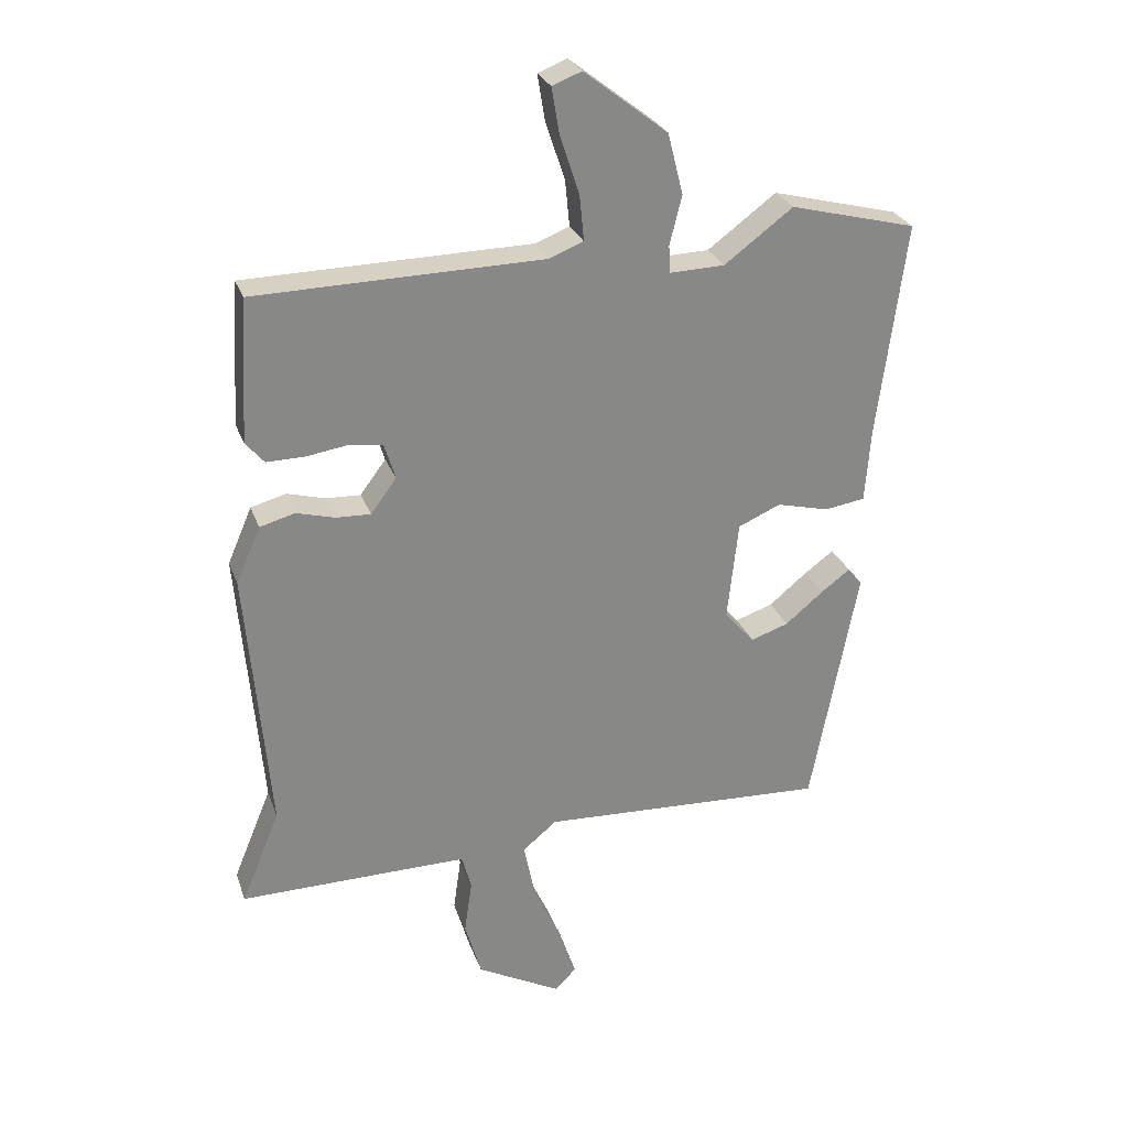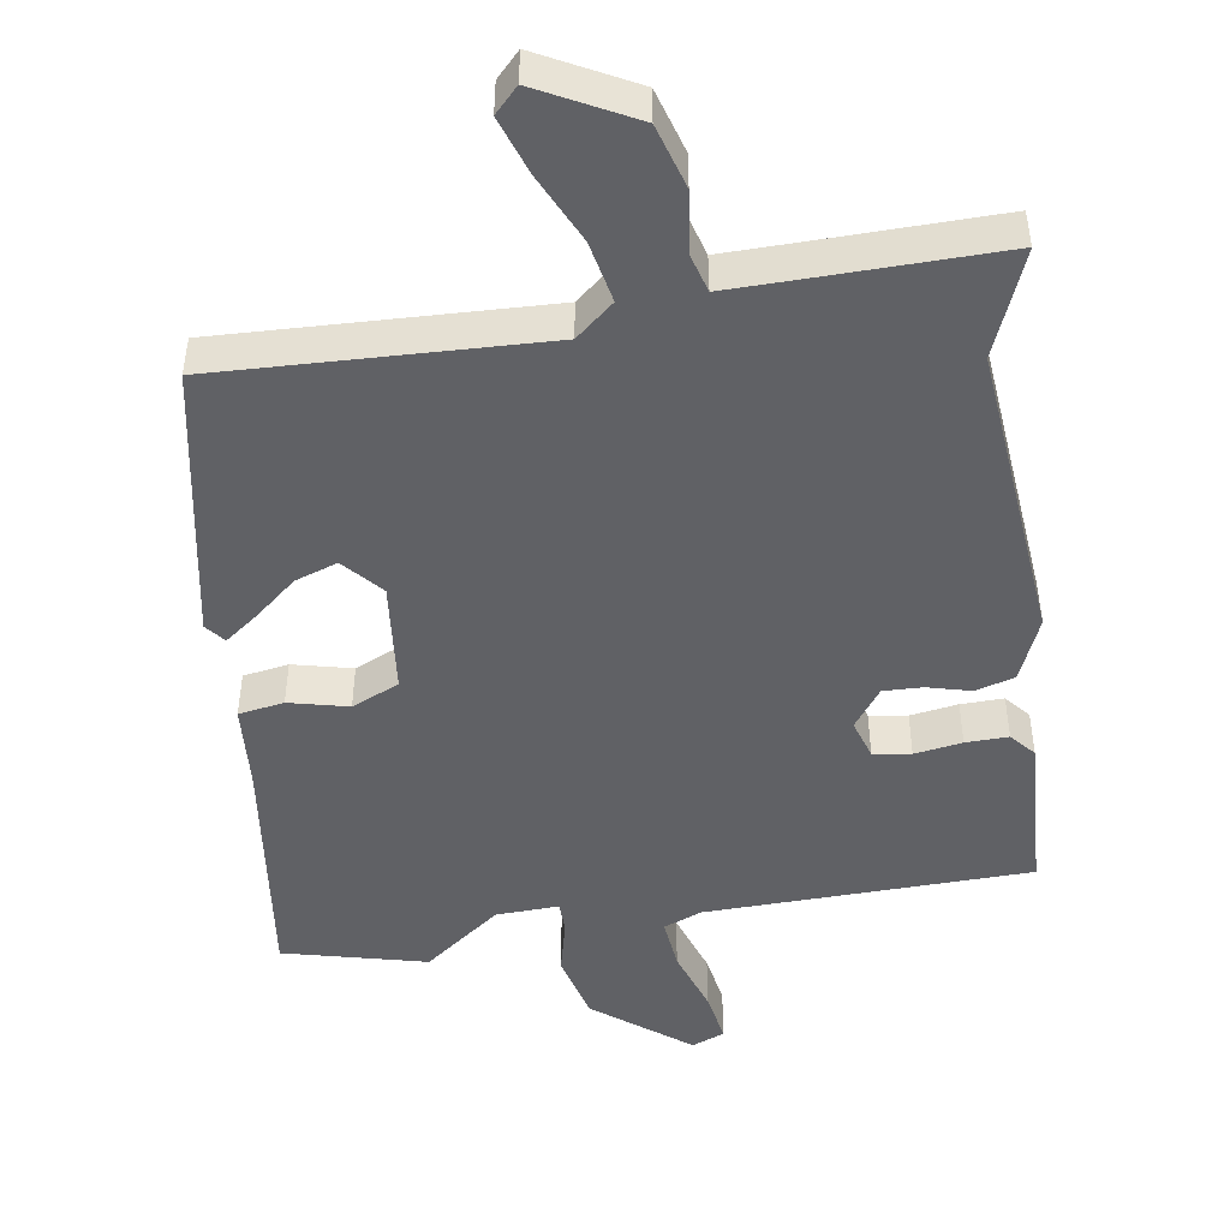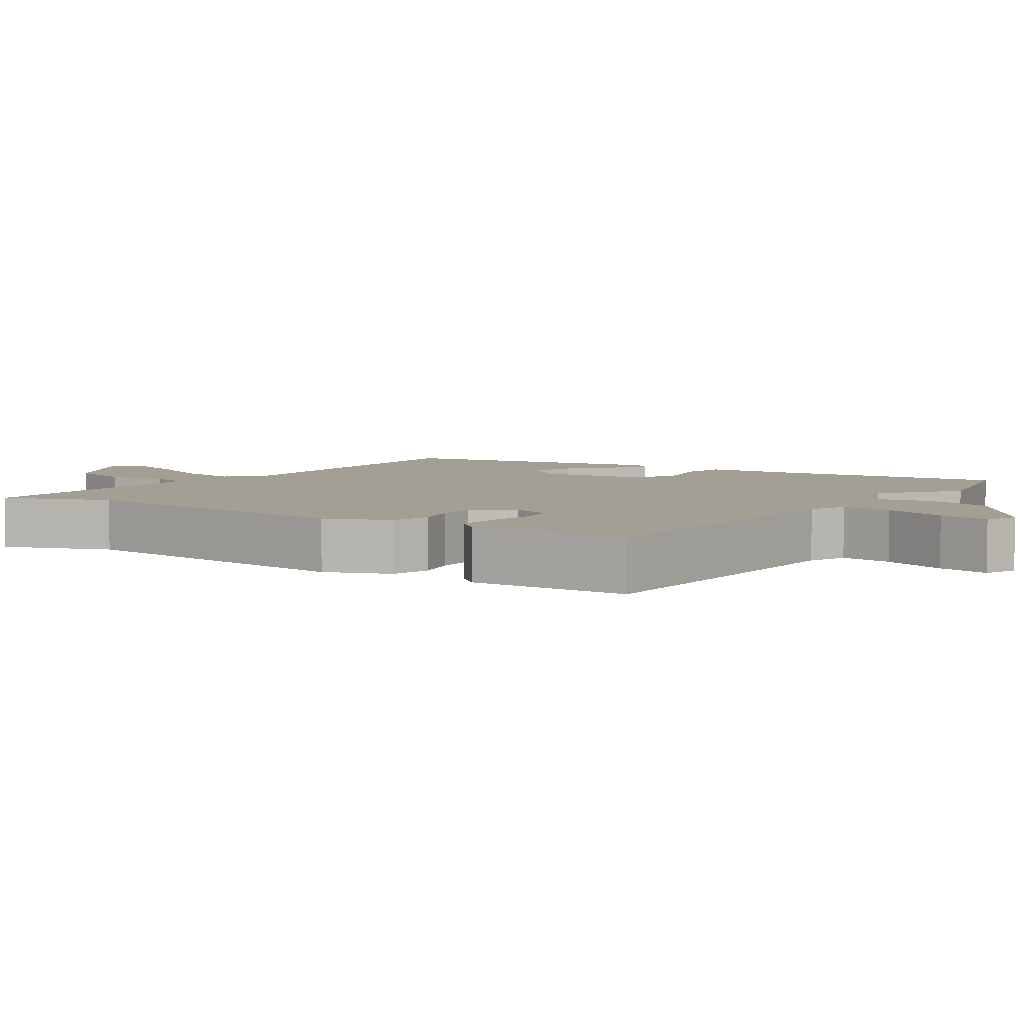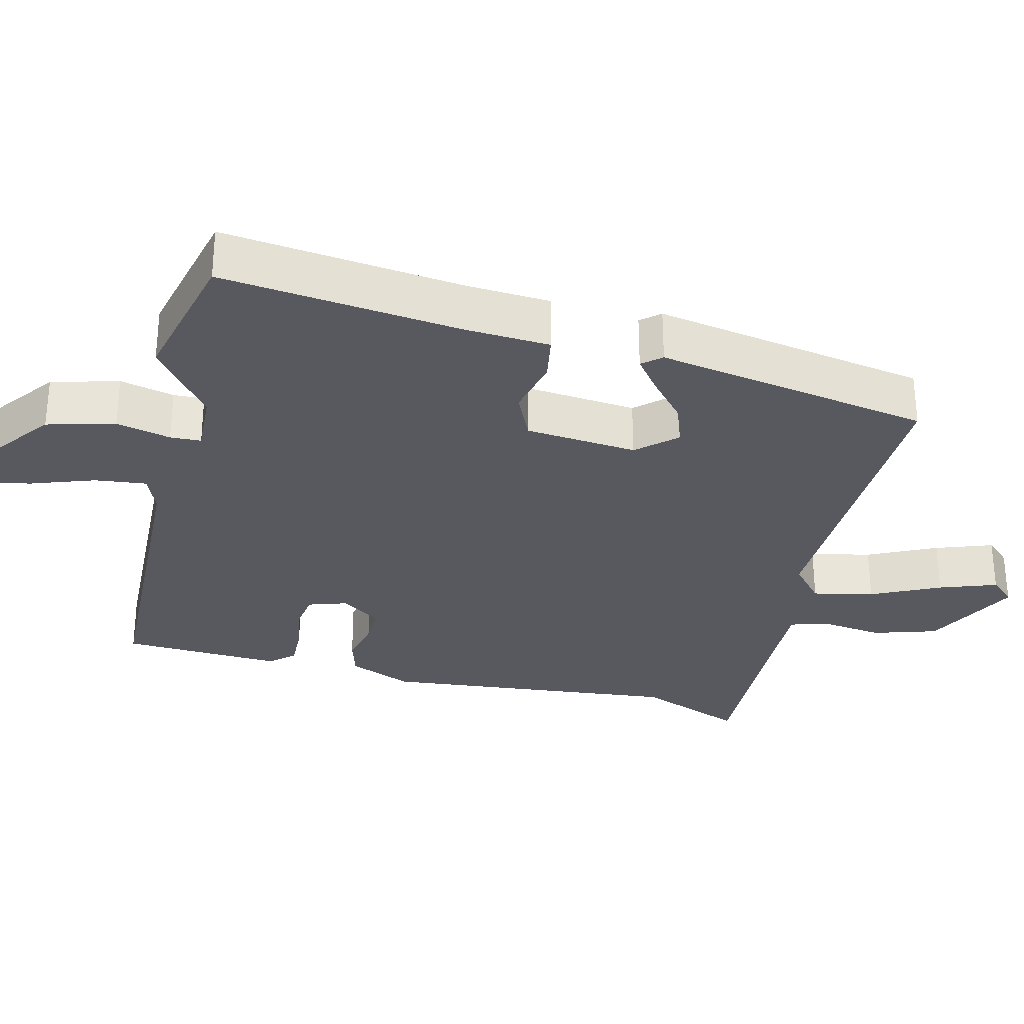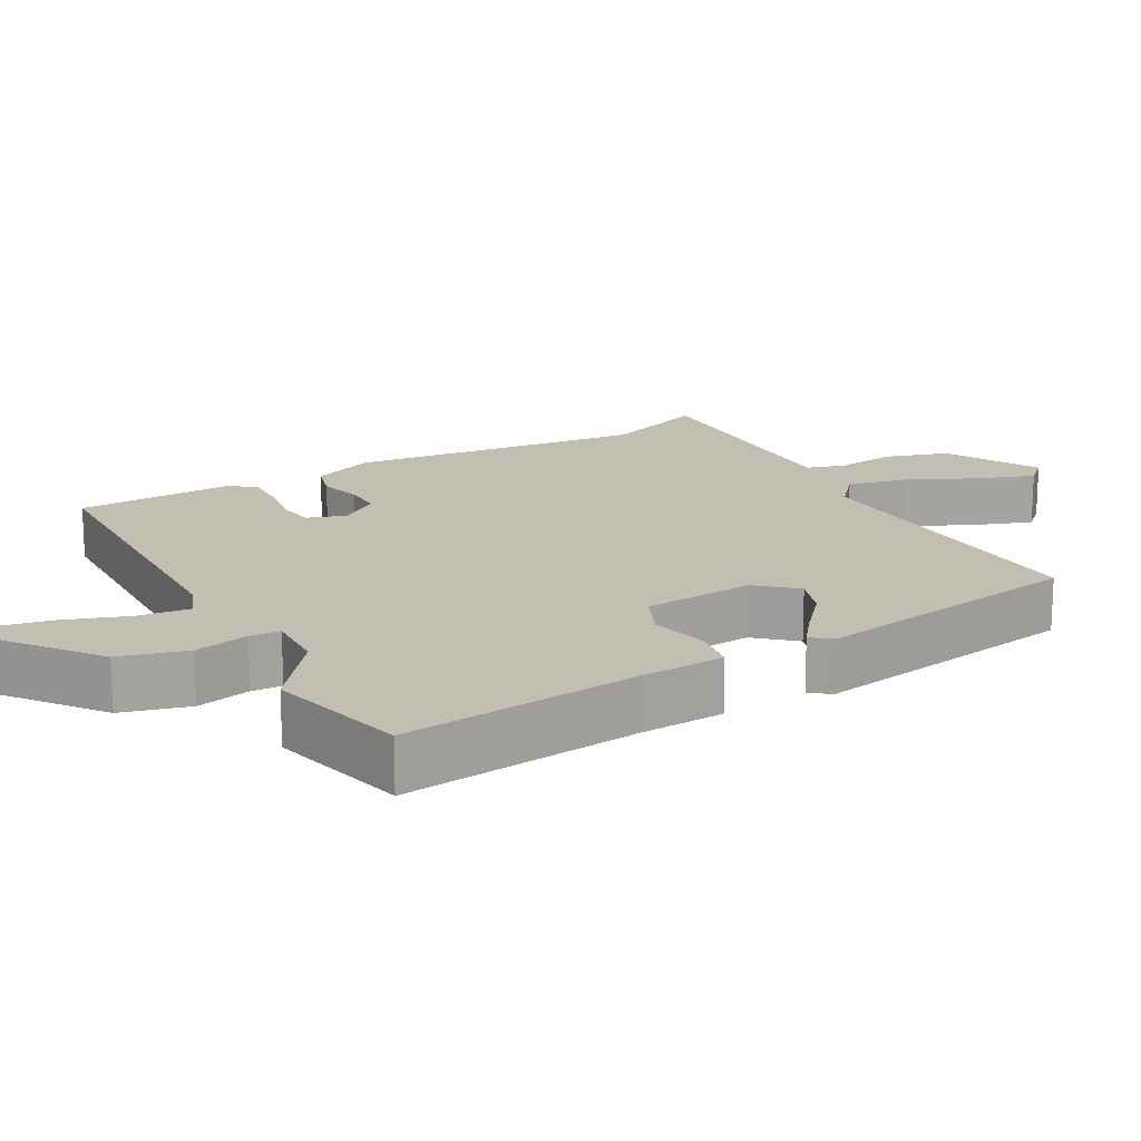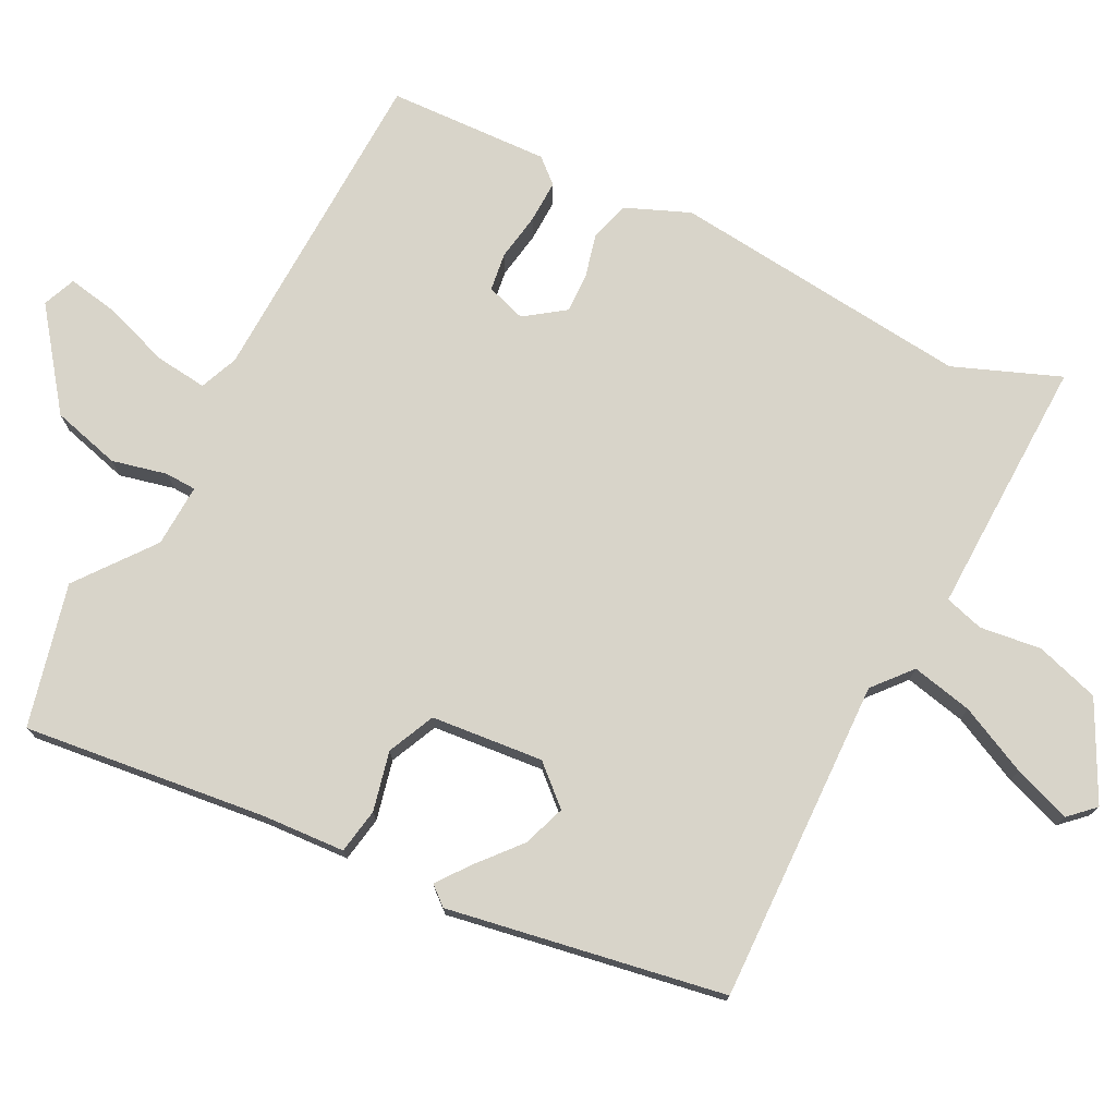
<metadata>
{"format":"obj","ext":"obj","renderer":"f3d","projection":"perspective","resolution":1024,"background":"white","views":[{"elev":27.0,"azim":-17.3,"up":"+Z"},{"elev":-47.6,"azim":-170.9,"up":"+Y"},{"elev":5.4,"azim":-54.8,"up":"+Y"},{"elev":-30.4,"azim":77.1,"up":"+Y"},{"elev":17.1,"azim":61.6,"up":"+Y"},{"elev":75.3,"azim":117.8,"up":"+Y"}]}
</metadata>
<code>
v 0.454 0.07 -0.504
v 0.005 0.07 -0.484
v -0.048 0.07 -0.528
v -0.031 0.07 -0.613
v 0.013 0.07 -0.709
v 0.04 0.07 -0.789
v 0.007 0.07 -0.823
v -0.125 0.07 -0.753
v -0.151 0.07 -0.664
v -0.139 0.07 -0.579
v -0.154 0.07 -0.525
v -0.264 0.07 -0.526
v -0.512 0.07 -0.529
v -0.452 0.07 -0.383
v -0.488 0.07 0.033
v -0.45 0.07 0.121
v -0.395 0.07 0.136
v -0.335 0.07 0.12
v -0.281 0.07 0.118
v -0.241 0.07 0.172
v -0.258 0.07 0.227
v -0.31 0.07 0.235
v -0.376 0.07 0.225
v -0.435 0.07 0.224
v -0.464 0.07 0.258
v -0.451 0.07 0.481
v -0.002 0.07 0.49
v 0.051 0.07 0.511
v 0.044 0.07 0.583
v 0.014 0.07 0.673
v 0.002 0.07 0.745
v 0.048 0.07 0.763
v 0.178 0.07 0.662
v 0.202 0.07 0.567
v 0.183 0.07 0.491
v 0.184 0.07 0.448
v 0.271 0.07 0.451
v 0.378 0.07 0.531
v 0.575 0.07 0.481
v 0.531 0.07 0.147
v 0.522 0.07 0.03
v 0.459 0.07 0.02
v 0.377 0.07 0.04
v 0.311 0.07 0.011
v 0.294 0.07 -0.144
v 0.341 0.07 -0.198
v 0.4 0.07 -0.178
v 0.459 0.07 -0.129
v 0.505 0.07 -0.095
v 0.527 0.07 -0.122
v 0.454 0 -0.504
v 0.005 0 -0.484
v -0.048 0 -0.528
v -0.031 0 -0.613
v 0.013 0 -0.709
v 0.04 0 -0.789
v 0.007 0 -0.823
v -0.125 0 -0.753
v -0.151 0 -0.664
v -0.139 0 -0.579
v -0.154 0 -0.525
v -0.264 0 -0.526
v -0.512 0 -0.529
v -0.452 0 -0.383
v -0.488 0 0.033
v -0.45 0 0.121
v -0.395 0 0.136
v -0.335 0 0.12
v -0.281 0 0.118
v -0.241 0 0.172
v -0.258 0 0.227
v -0.31 0 0.235
v -0.376 0 0.225
v -0.435 0 0.224
v -0.464 0 0.258
v -0.451 0 0.481
v -0.002 0 0.49
v 0.051 0 0.511
v 0.044 0 0.583
v 0.014 0 0.673
v 0.002 0 0.745
v 0.048 0 0.763
v 0.178 0 0.662
v 0.202 0 0.567
v 0.183 0 0.491
v 0.184 0 0.448
v 0.271 0 0.451
v 0.378 0 0.531
v 0.575 0 0.481
v 0.531 0 0.147
v 0.522 0 0.03
v 0.459 0 0.02
v 0.377 0 0.04
v 0.311 0 0.011
v 0.294 0 -0.144
v 0.341 0 -0.198
v 0.4 0 -0.178
v 0.459 0 -0.129
v 0.505 0 -0.095
v 0.527 0 -0.122
f 49 50 1
f 48 49 1
f 47 48 1
f 46 47 1 2
f 45 46 2 3
f 44 45 3
f 40 41 42 43
f 40 43 44
f 39 40 44
f 38 39 44
f 37 38 44
f 36 37 44 3
f 33 34 35
f 32 33 35
f 31 32 35
f 30 31 35
f 29 30 35
f 28 29 35 36
f 27 28 36 3
f 25 26 27
f 24 25 27
f 23 24 27
f 22 23 27
f 21 22 27
f 20 21 27
f 19 20 27 3
f 16 17 18
f 15 16 18
f 14 15 18
f 14 18 19 3
f 12 13 14
f 11 12 14
f 8 9 10
f 7 8 10
f 6 7 10
f 5 6 10
f 4 5 10
f 4 10 11
f 3 4 11
f 3 11 14
f 51 100 99
f 51 99 98
f 51 98 97
f 52 51 97 96
f 53 52 96 95
f 53 95 94
f 93 92 91 90
f 94 93 90
f 94 90 89
f 94 89 88
f 94 88 87
f 53 94 87 86
f 85 84 83
f 85 83 82
f 85 82 81
f 85 81 80
f 85 80 79
f 86 85 79 78
f 53 86 78 77
f 77 76 75
f 77 75 74
f 77 74 73
f 77 73 72
f 77 72 71
f 77 71 70
f 53 77 70 69
f 68 67 66
f 68 66 65
f 68 65 64
f 53 69 68 64
f 64 63 62
f 64 62 61
f 60 59 58
f 60 58 57
f 60 57 56
f 60 56 55
f 60 55 54
f 61 60 54
f 61 54 53
f 64 61 53
f 1 51 52 2
f 2 52 53 3
f 3 53 54 4
f 4 54 55 5
f 5 55 56 6
f 6 56 57 7
f 7 57 58 8
f 8 58 59 9
f 9 59 60 10
f 10 60 61 11
f 11 61 62 12
f 12 62 63 13
f 13 63 64 14
f 14 64 65 15
f 15 65 66 16
f 16 66 67 17
f 17 67 68 18
f 18 68 69 19
f 19 69 70 20
f 20 70 71 21
f 21 71 72 22
f 22 72 73 23
f 23 73 74 24
f 24 74 75 25
f 25 75 76 26
f 26 76 77 27
f 27 77 78 28
f 28 78 79 29
f 29 79 80 30
f 30 80 81 31
f 31 81 82 32
f 32 82 83 33
f 33 83 84 34
f 34 84 85 35
f 35 85 86 36
f 36 86 87 37
f 37 87 88 38
f 38 88 89 39
f 39 89 90 40
f 40 90 91 41
f 41 91 92 42
f 42 92 93 43
f 43 93 94 44
f 44 94 95 45
f 45 95 96 46
f 46 96 97 47
f 47 97 98 48
f 48 98 99 49
f 49 99 100 50
f 50 100 51 1

</code>
